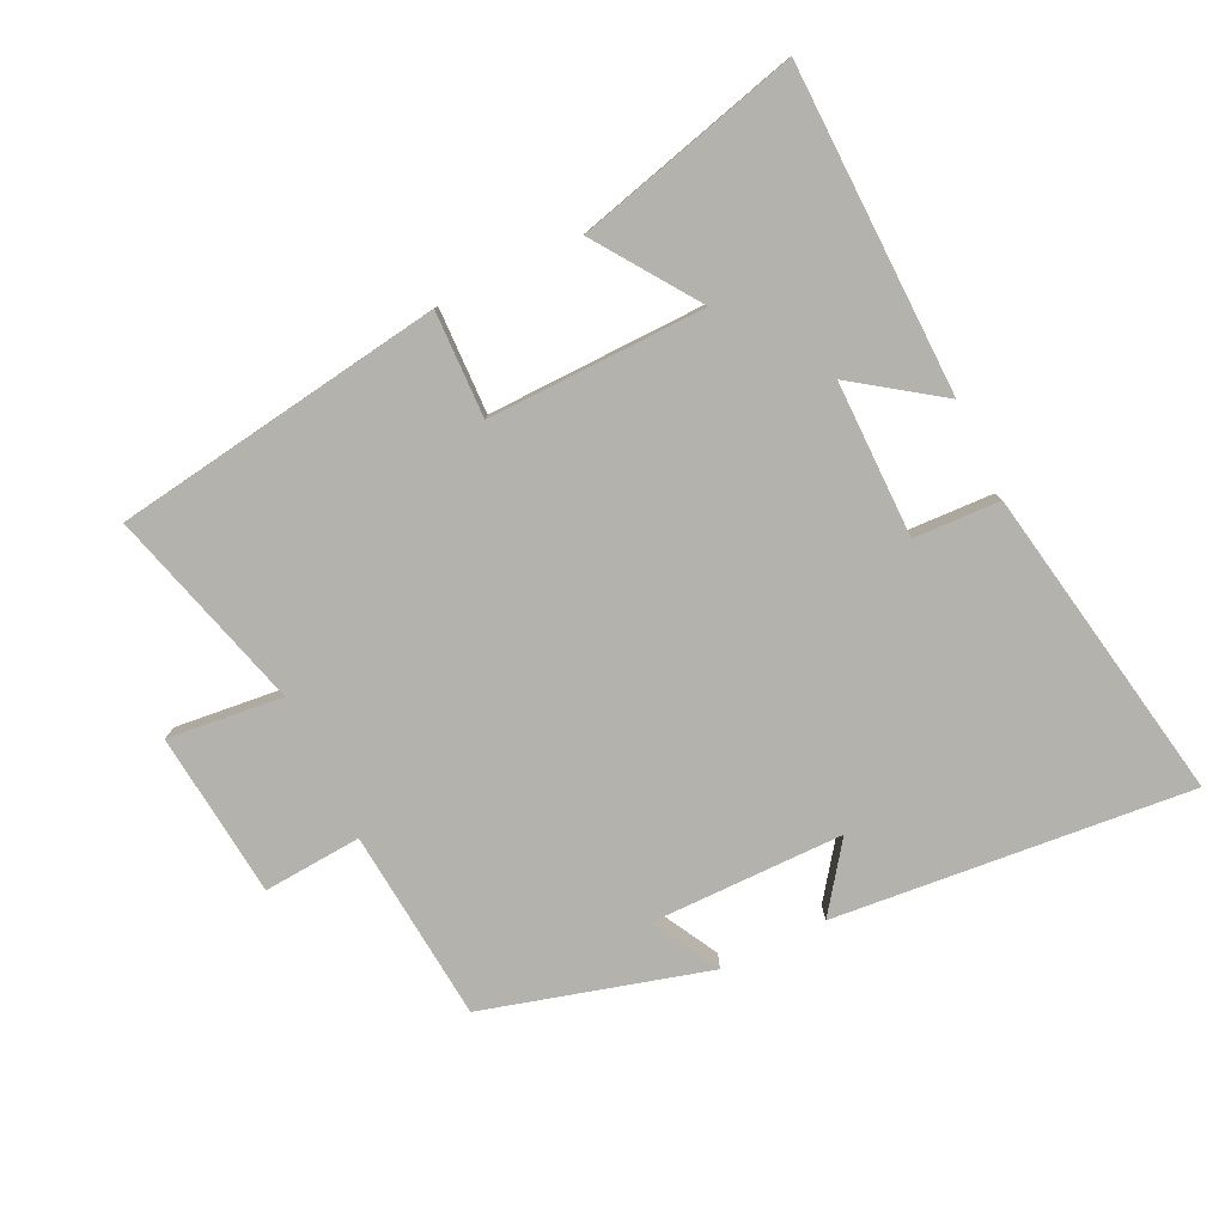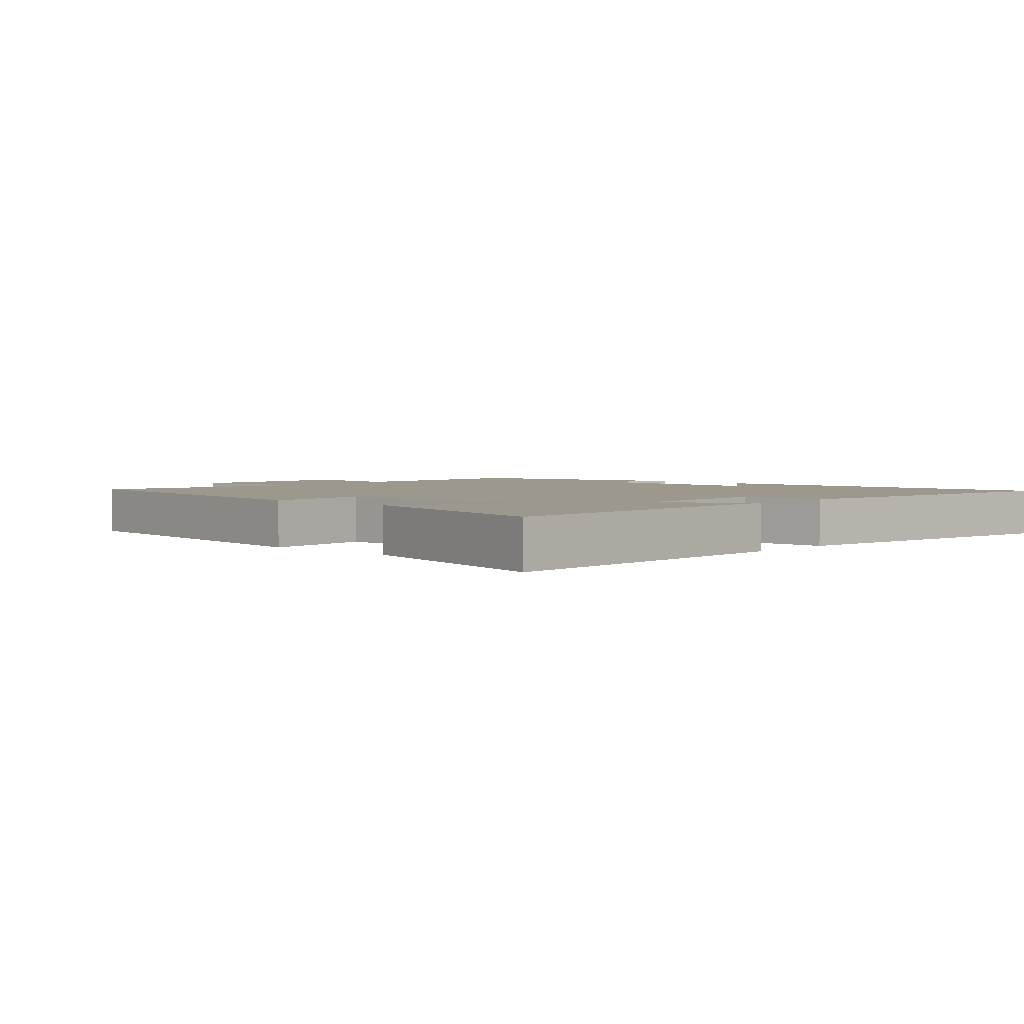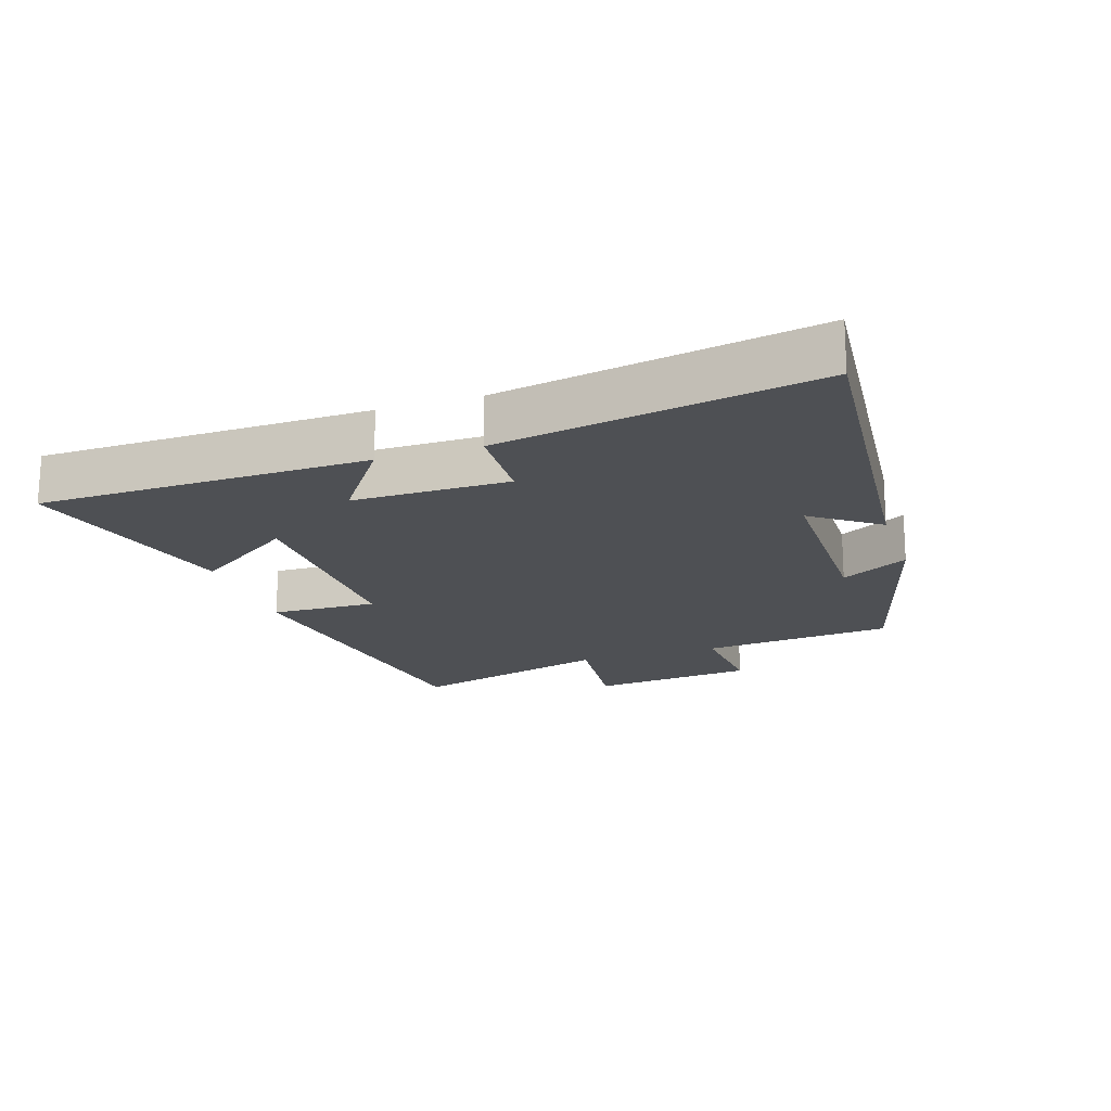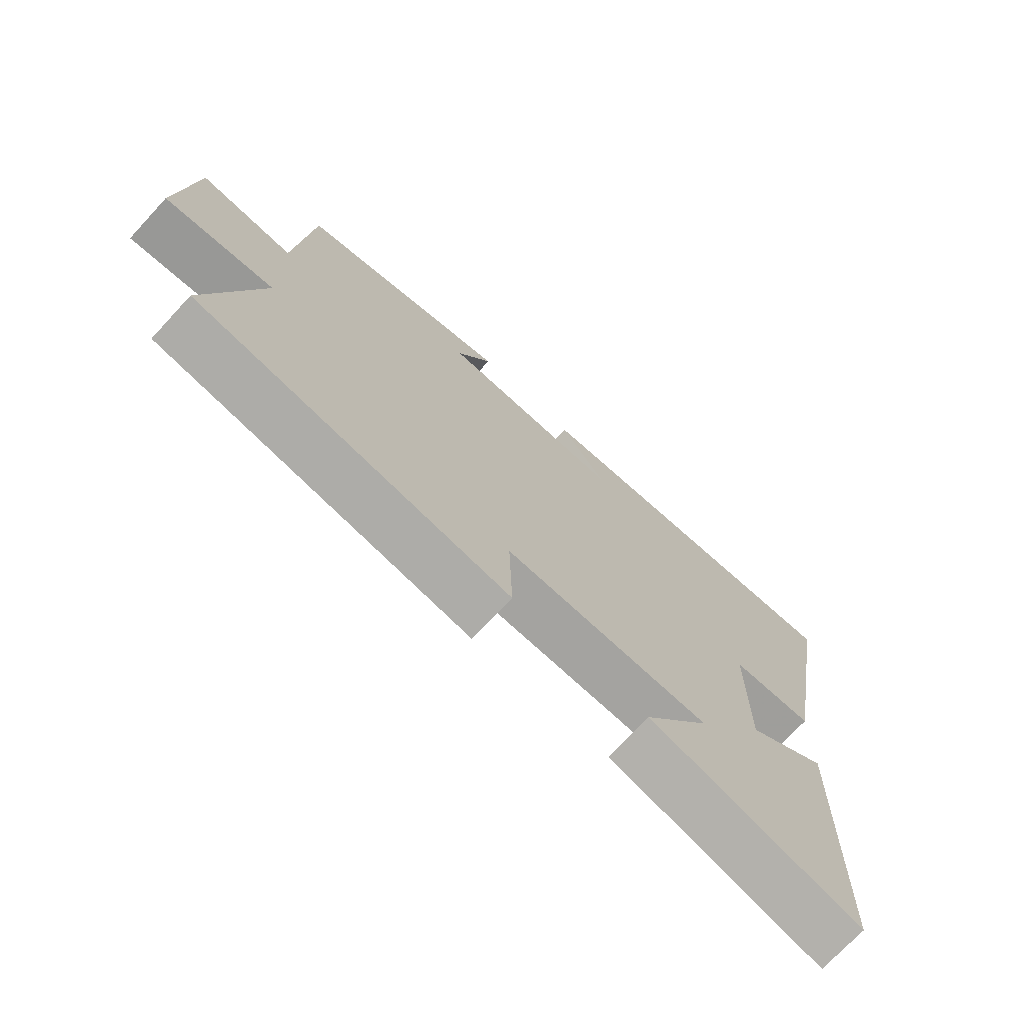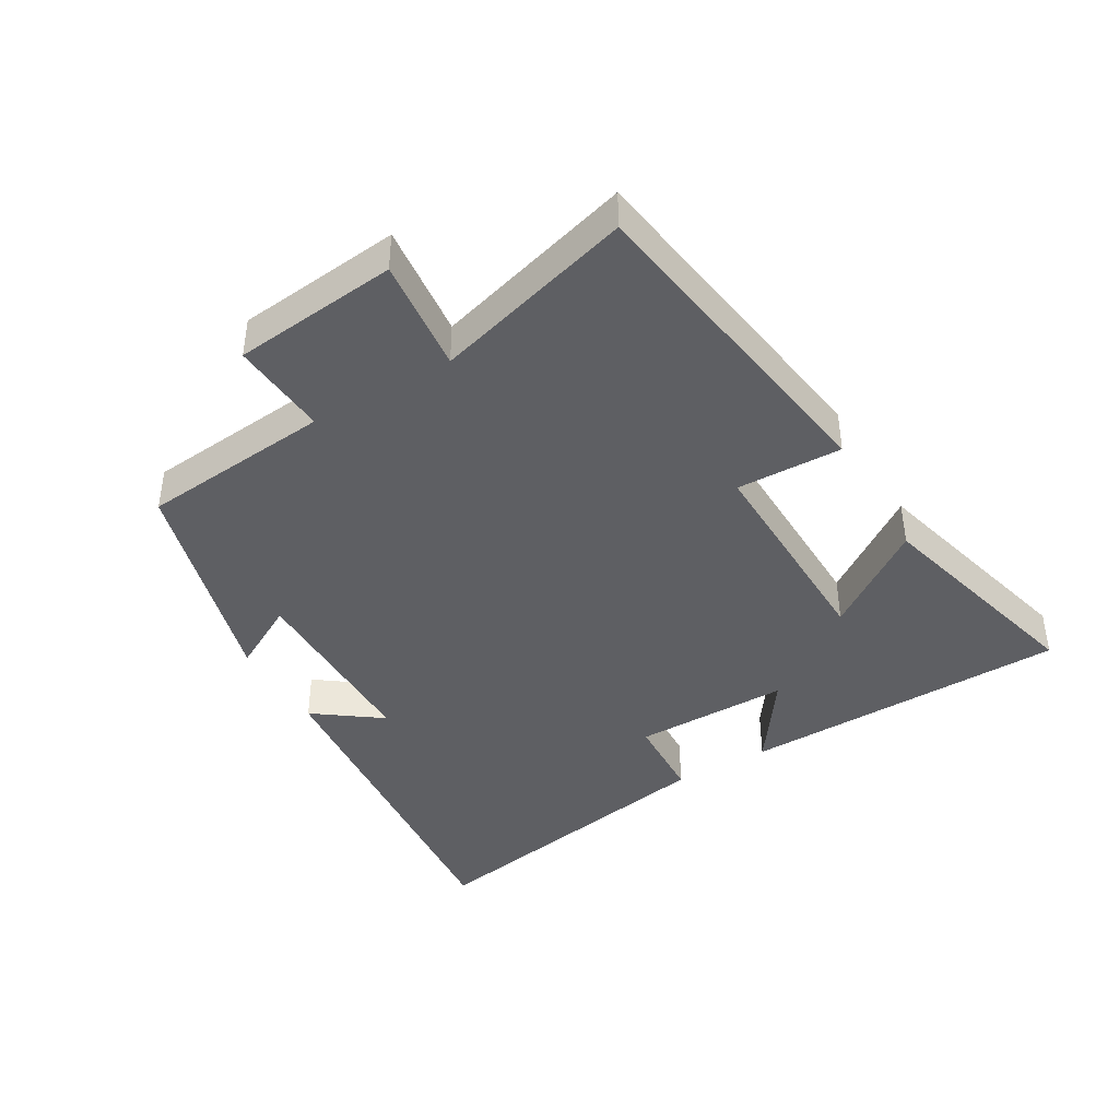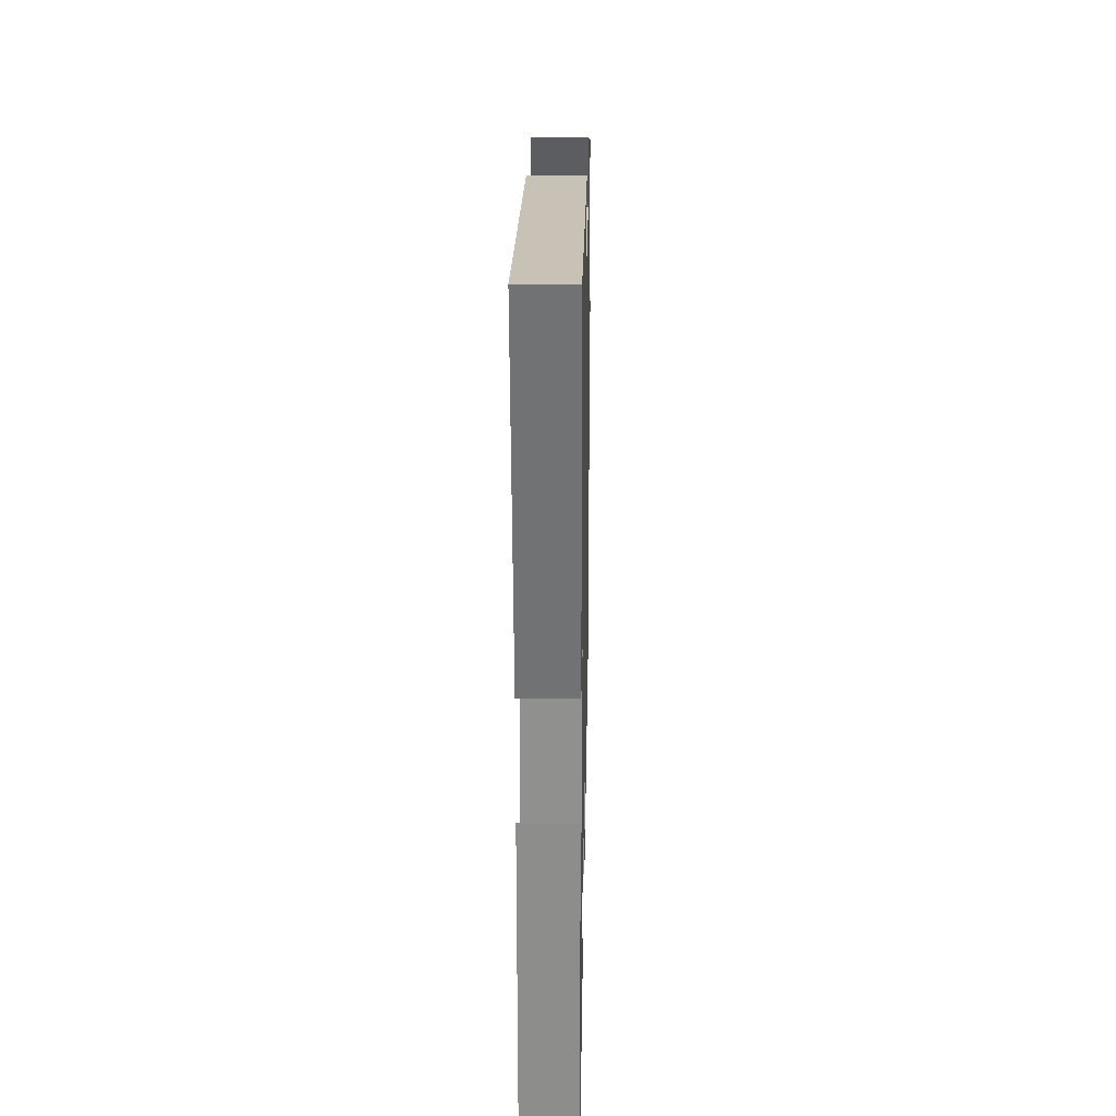
<metadata>
{"format":"obj","ext":"obj","renderer":"f3d","projection":"perspective","resolution":1024,"background":"white","views":[{"elev":-79.5,"azim":-154.2,"up":"+Y"},{"elev":3.0,"azim":-137.8,"up":"+Y"},{"elev":-18.5,"azim":-71.6,"up":"+Y"},{"elev":-72.3,"azim":137.2,"up":"+Z"},{"elev":-41.9,"azim":120.5,"up":"+Y"},{"elev":24.4,"azim":-88.9,"up":"+Z"}]}
</metadata>
<code>
v -0.491 0.07 -0.59
v -0.5 0.07 -0.086
v -0.367 0.07 -0.18
v -0.367 0.07 0.06
v -0.5 0.07 0.066
v -0.585 0.07 0.552
v -0.035 0.07 0.5
v -0.11 0.07 0.398
v 0.186 0.07 0.396
v 0.129 0.07 0.5
v 0.473 0.07 0.404
v 0.5 0.07 0.109
v 0.651 0.07 0.12
v 0.677 0.07 -0.134
v 0.5 0.07 -0.115
v 0.587 0.07 -0.425
v 0.078 0.07 -0.5
v 0.083 0.07 -0.337
v -0.253 0.07 -0.343
v -0.144 0.07 -0.5
v -0.491 0 -0.59
v -0.5 0 -0.086
v -0.367 0 -0.18
v -0.367 0 0.06
v -0.5 0 0.066
v -0.585 0 0.552
v -0.035 0 0.5
v -0.11 0 0.398
v 0.186 0 0.396
v 0.129 0 0.5
v 0.473 0 0.404
v 0.5 0 0.109
v 0.651 0 0.12
v 0.677 0 -0.134
v 0.5 0 -0.115
v 0.587 0 -0.425
v 0.078 0 -0.5
v 0.083 0 -0.337
v -0.253 0 -0.343
v -0.144 0 -0.5
f 19 20 1 2
f 15 16 17 18
f 15 18 19
f 12 13 14 15
f 9 10 11 12
f 8 9 12 15
f 5 6 7 8
f 4 5 8
f 3 4 8 15
f 19 2 3
f 3 15 19
f 22 21 40 39
f 38 37 36 35
f 39 38 35
f 35 34 33 32
f 32 31 30 29
f 35 32 29 28
f 28 27 26 25
f 28 25 24
f 35 28 24 23
f 23 22 39
f 39 35 23
f 1 21 22 2
f 2 22 23 3
f 3 23 24 4
f 4 24 25 5
f 5 25 26 6
f 6 26 27 7
f 7 27 28 8
f 8 28 29 9
f 9 29 30 10
f 10 30 31 11
f 11 31 32 12
f 12 32 33 13
f 13 33 34 14
f 14 34 35 15
f 15 35 36 16
f 16 36 37 17
f 17 37 38 18
f 18 38 39 19
f 19 39 40 20
f 20 40 21 1

</code>
